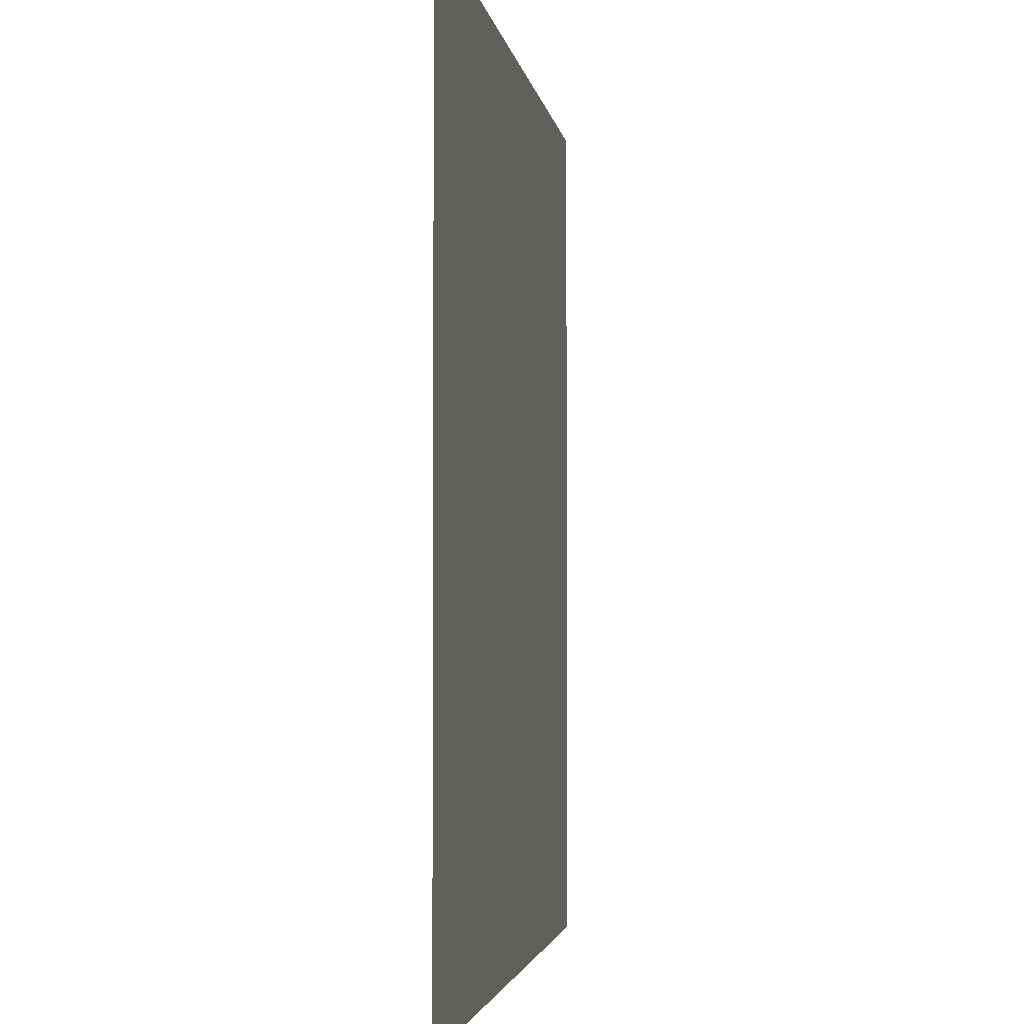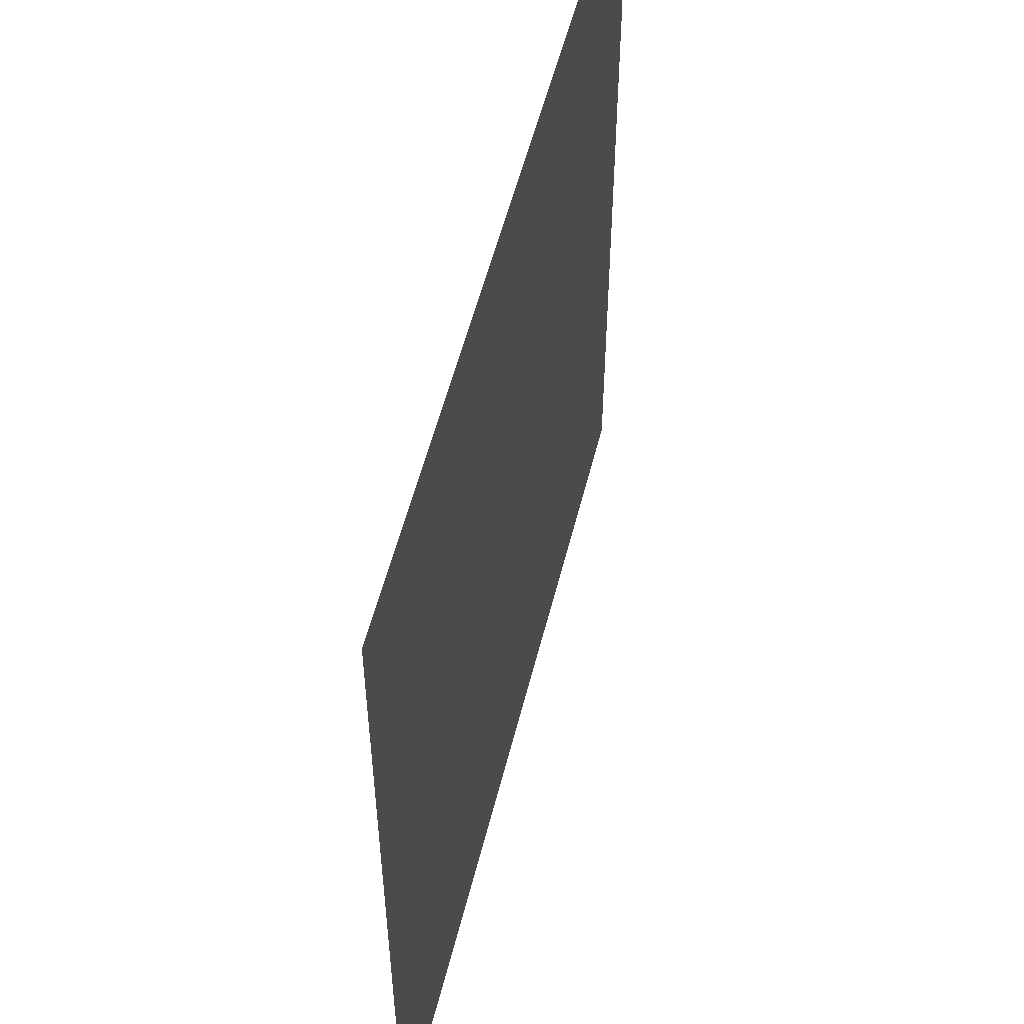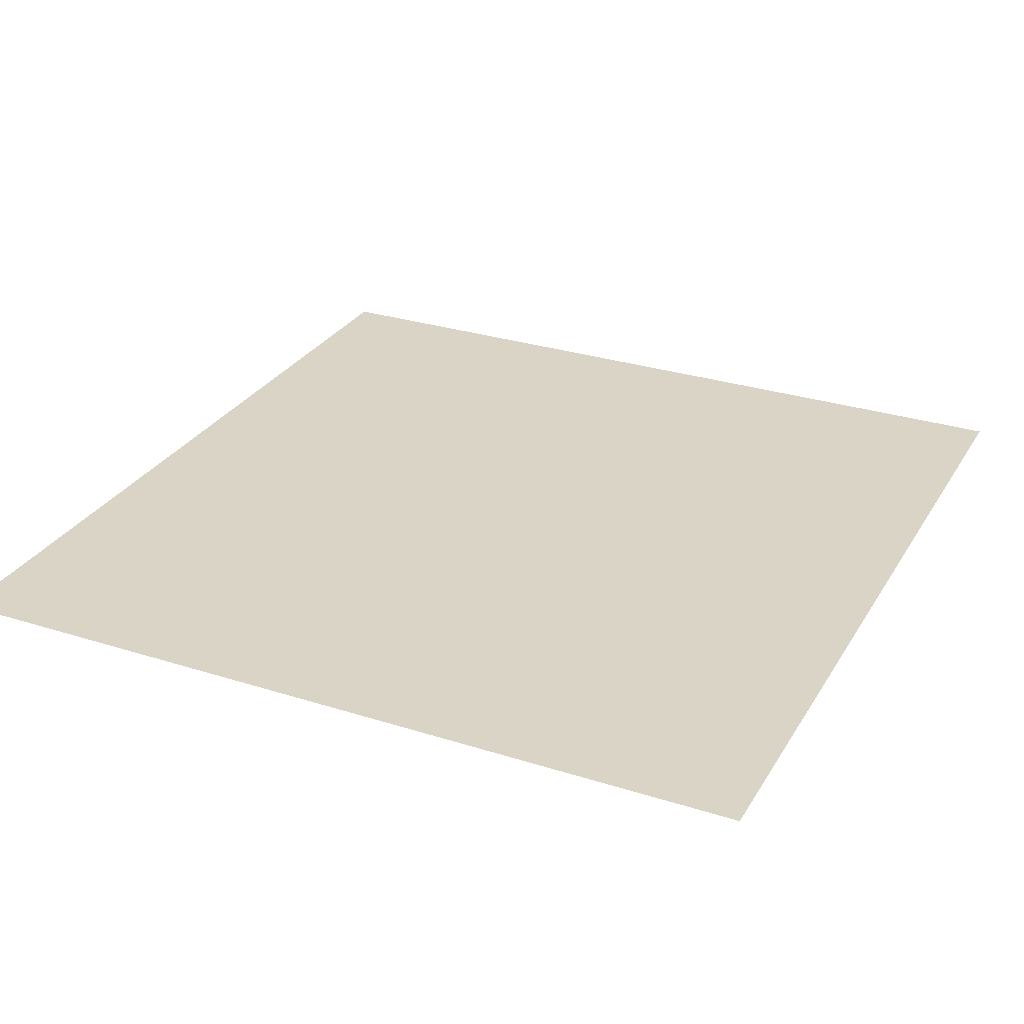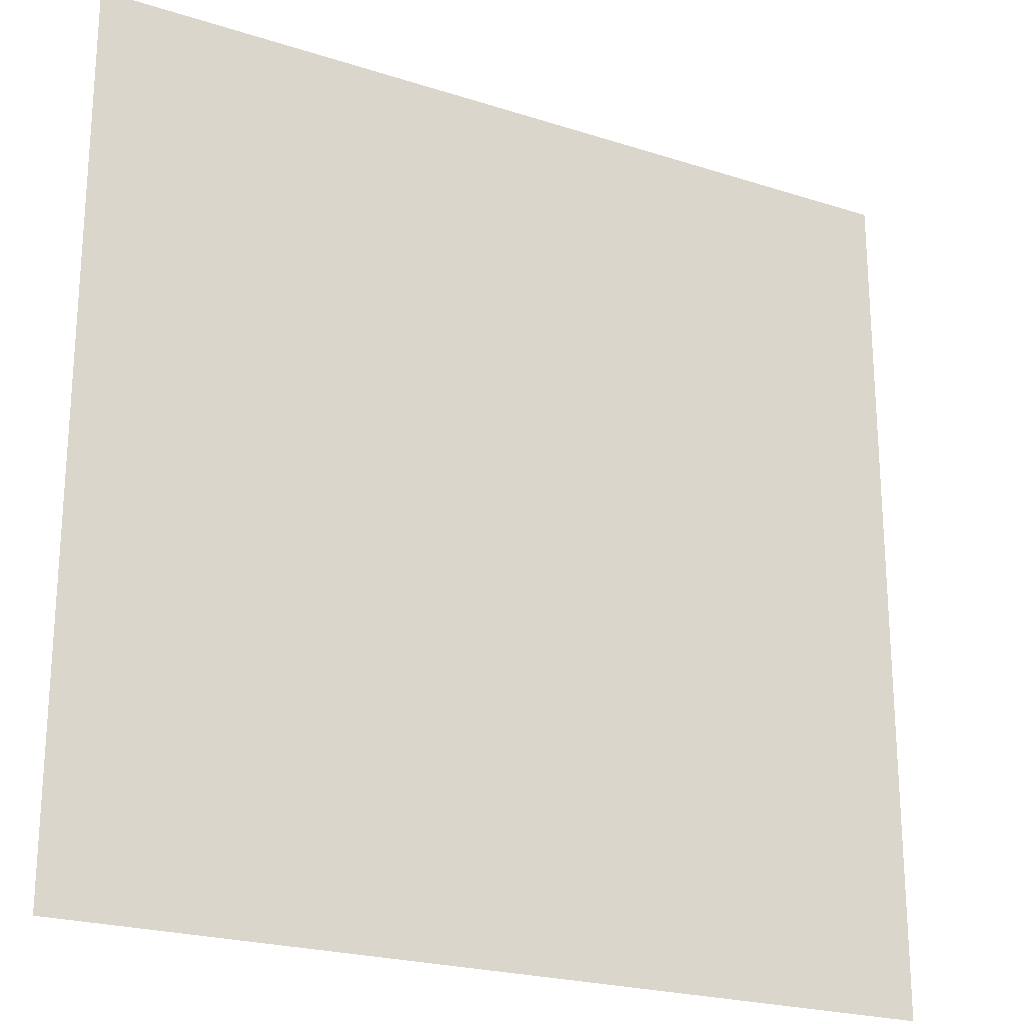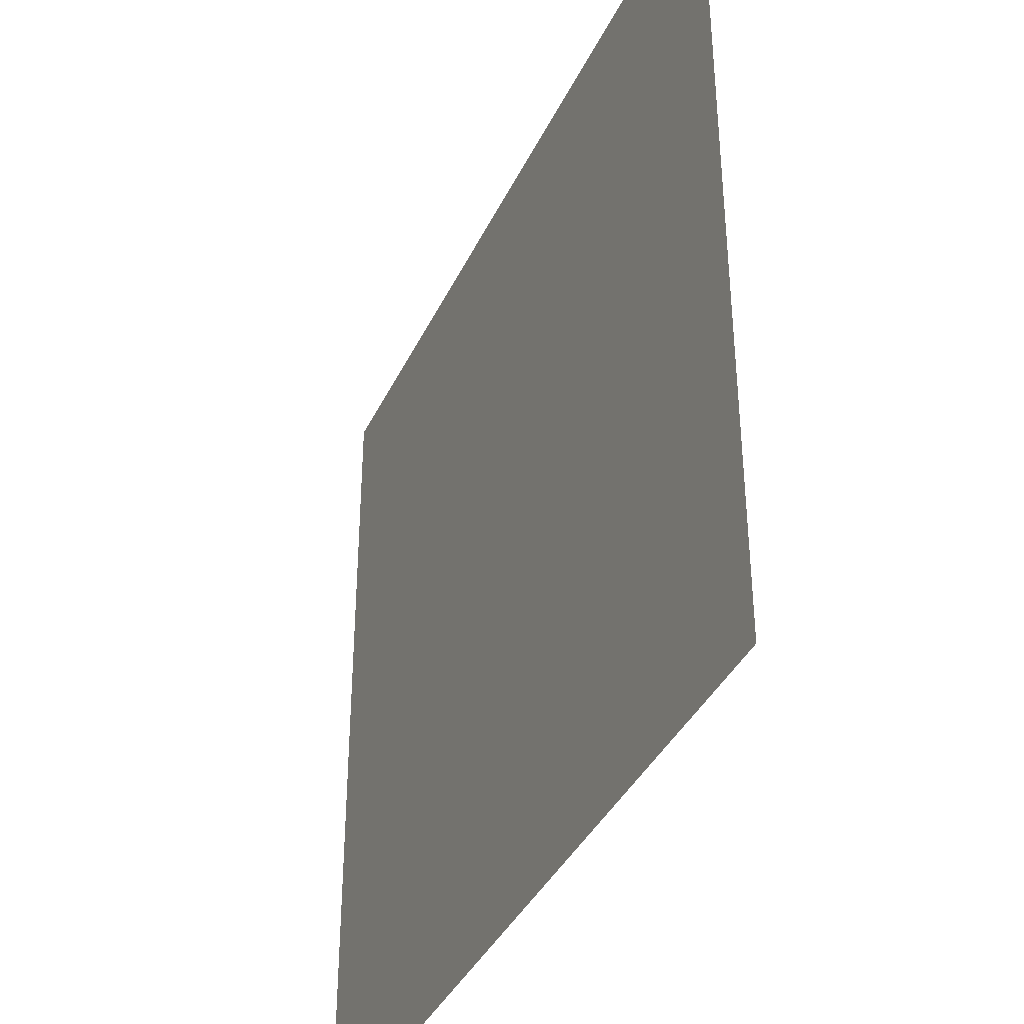
<metadata>
{"format":"obj","ext":"obj","renderer":"f3d","projection":"perspective","resolution":1024,"background":"white","views":[{"elev":-2.8,"azim":-82.0,"up":"+Y"},{"elev":55.0,"azim":-76.0,"up":"+Y"},{"elev":28.9,"azim":115.4,"up":"+Z"},{"elev":-22.6,"azim":151.0,"up":"+Y"},{"elev":-38.4,"azim":-113.4,"up":"+Y"}]}
</metadata>
<code>
v 0.008436 0.5474 0.08552
v -0.008432 0.5474 0.08552
v 0.008436 0.5643 0.08552
v -0.008432 0.5643 0.08552
g FingerPrint
f 2 1 3 4

</code>
